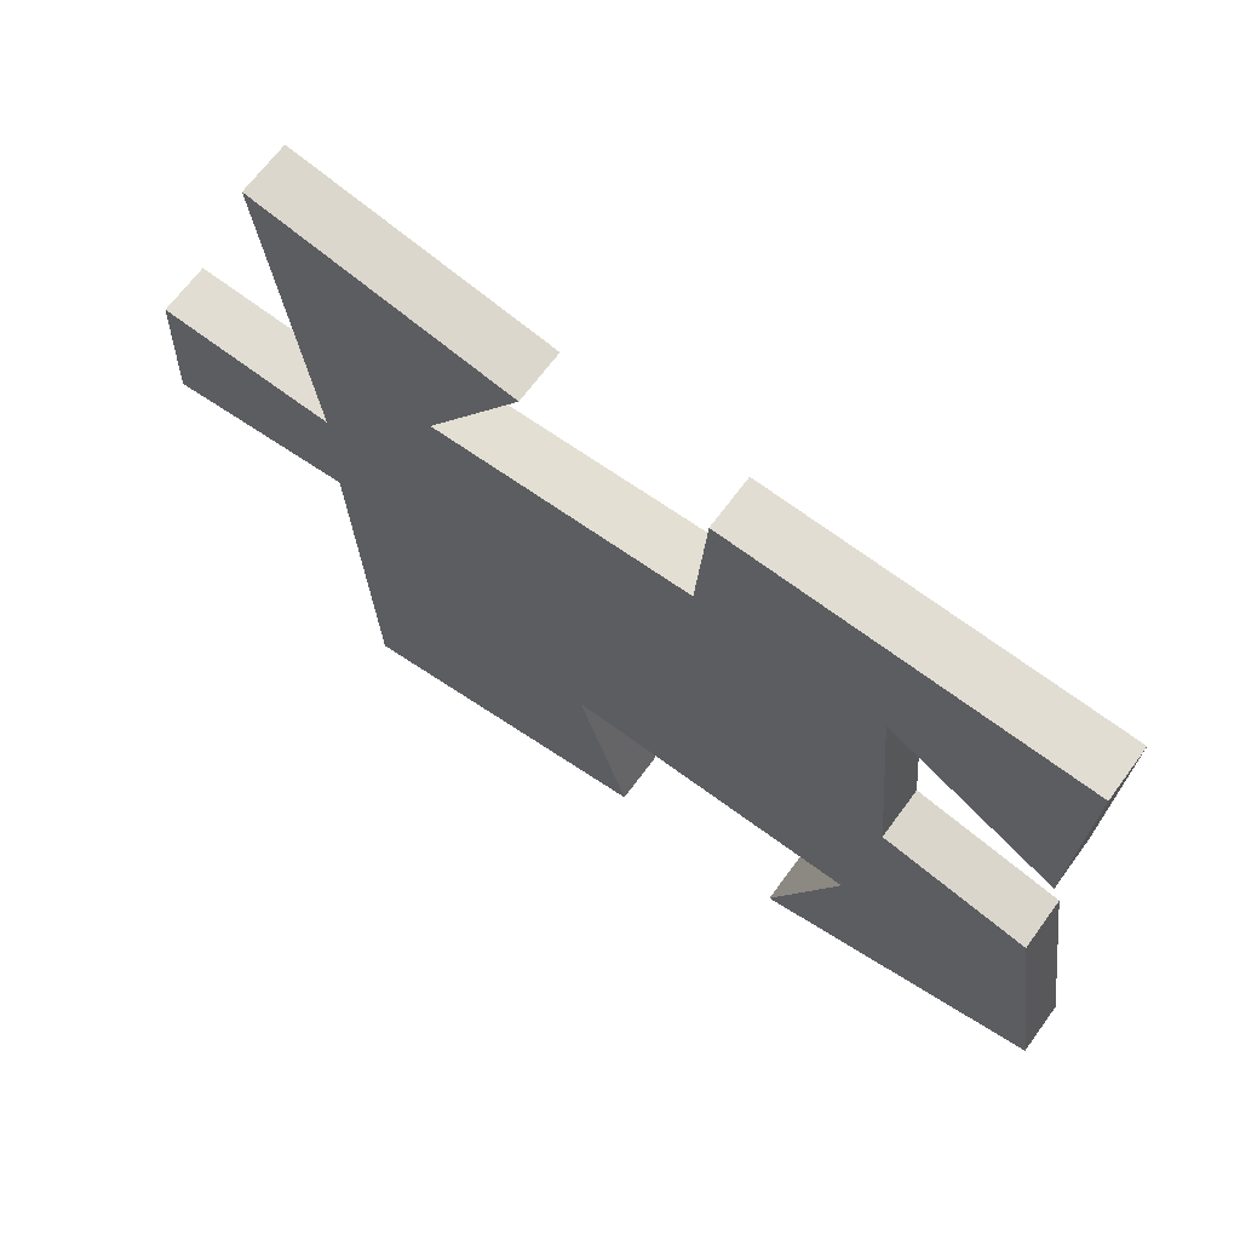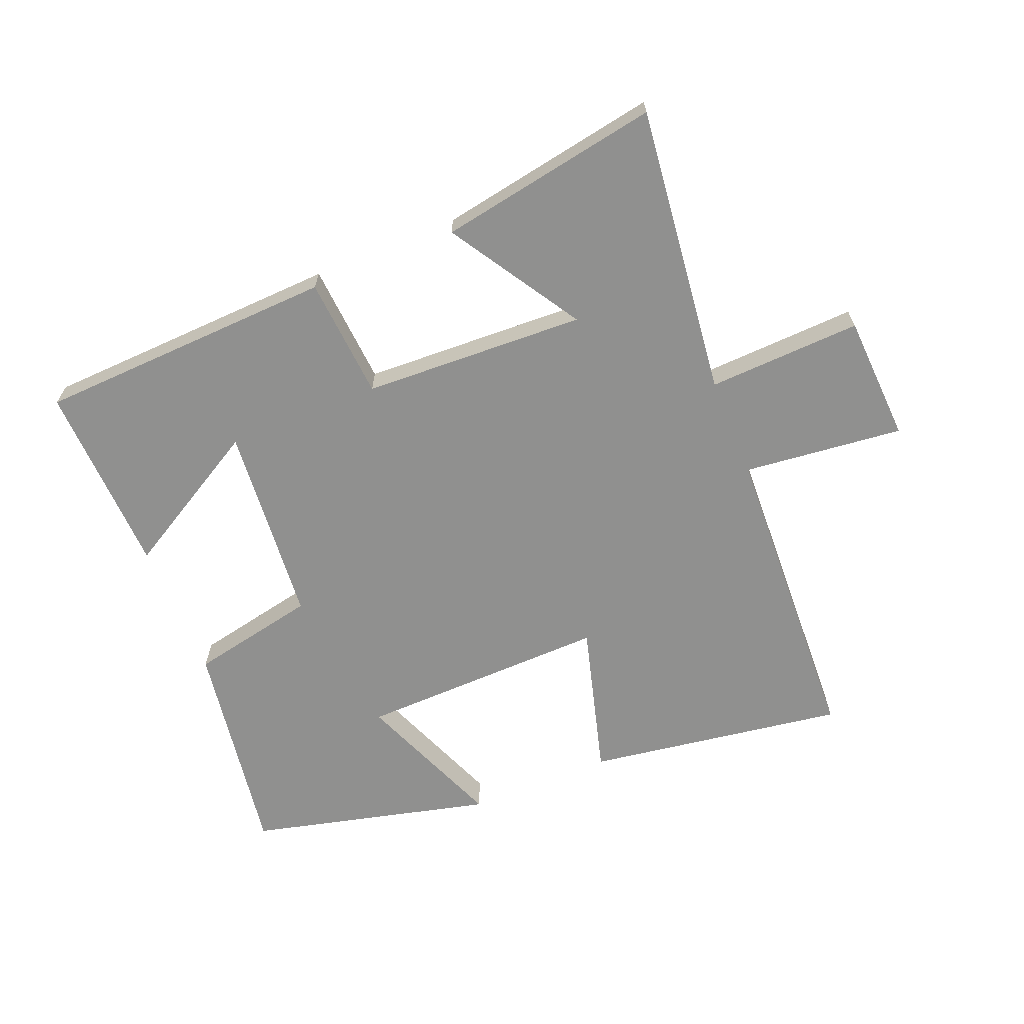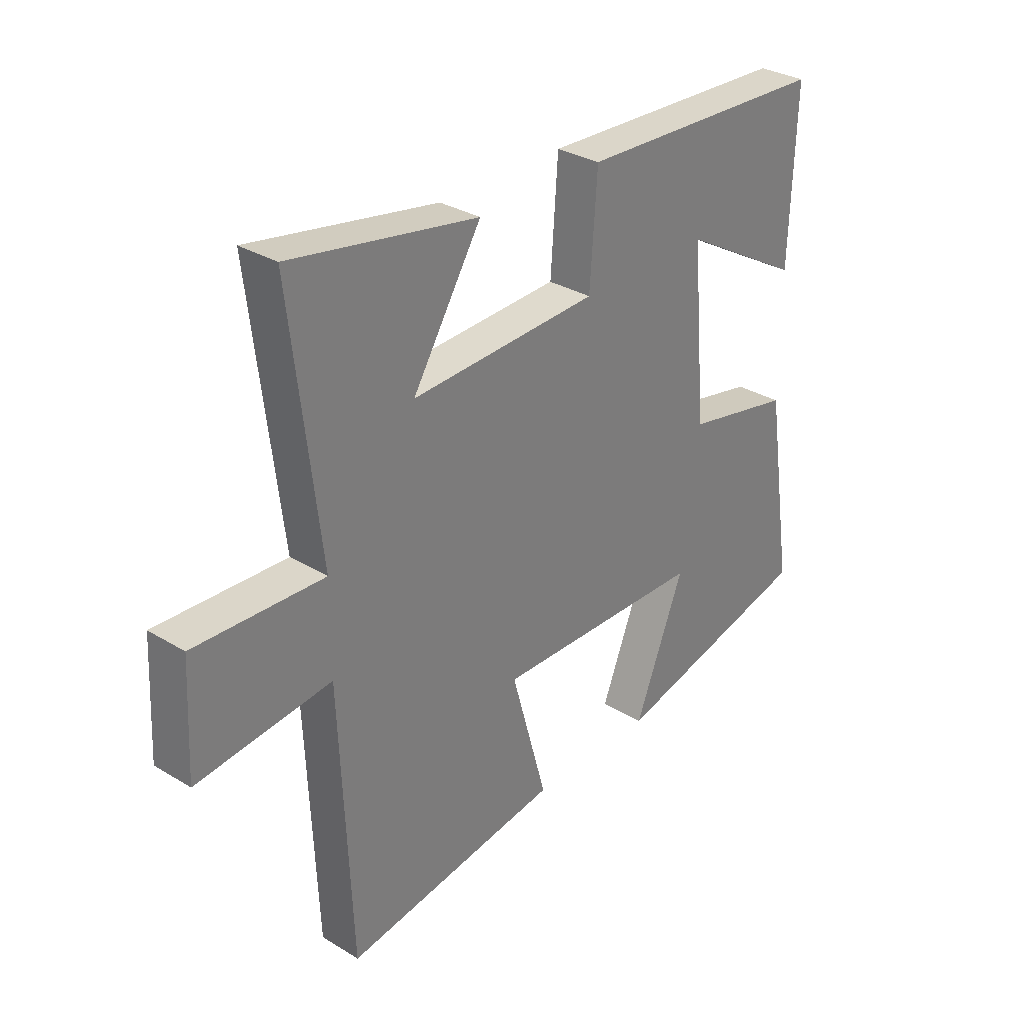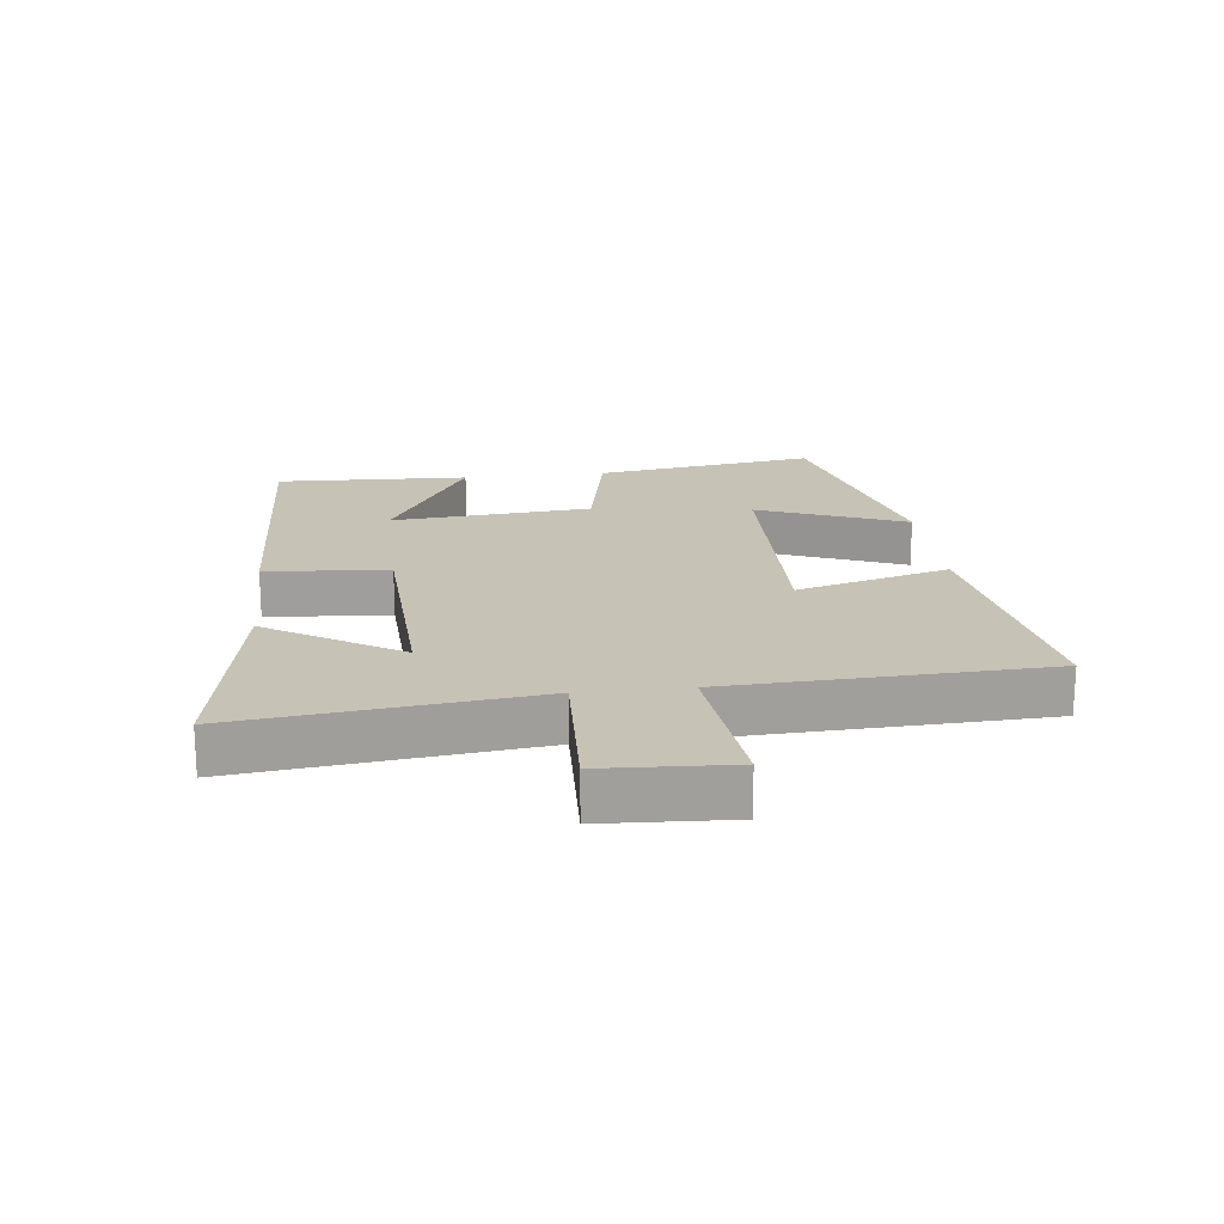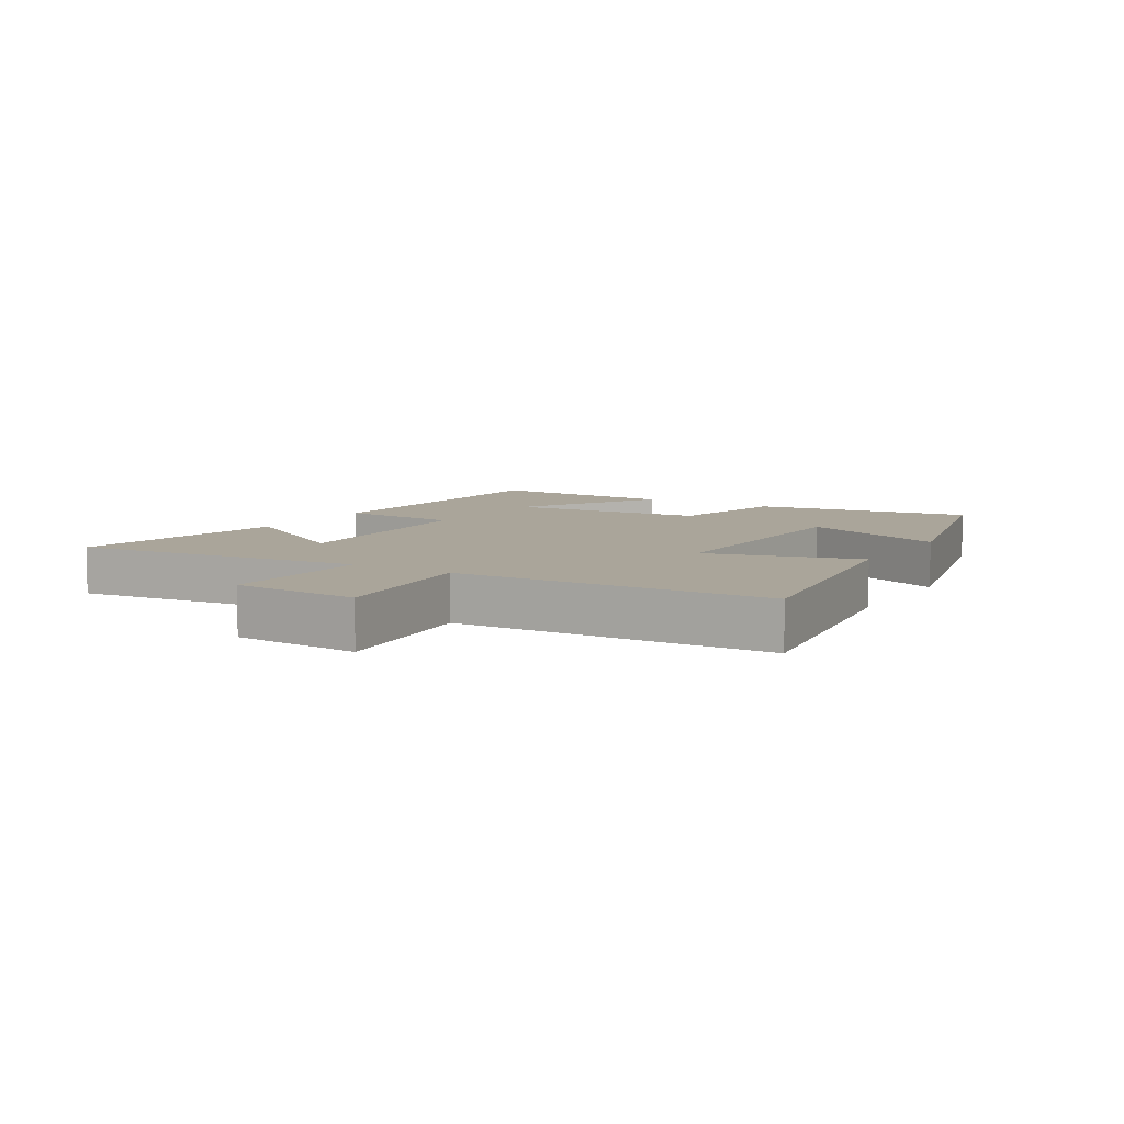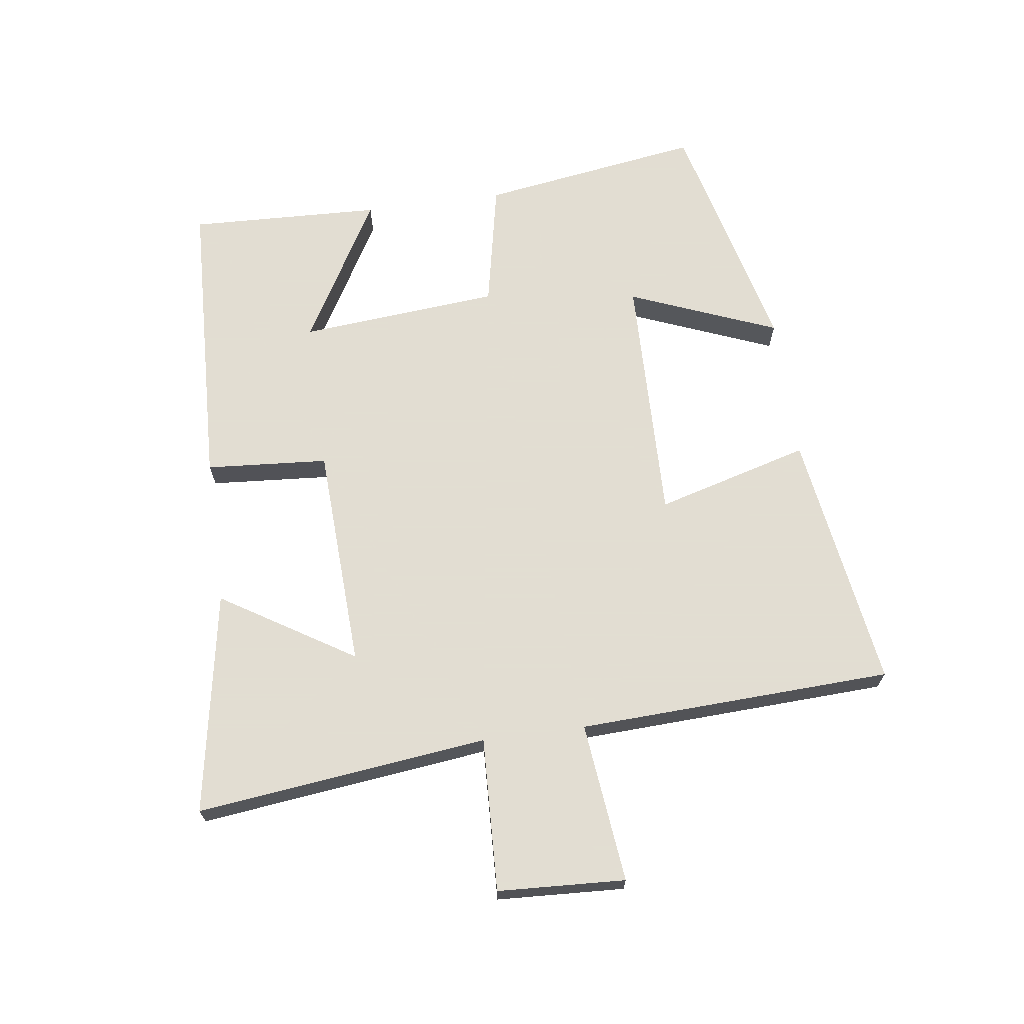
<metadata>
{"format":"obj","ext":"obj","renderer":"f3d","projection":"perspective","resolution":1024,"background":"white","views":[{"elev":67.4,"azim":-143.7,"up":"+Z"},{"elev":-65.6,"azim":22.3,"up":"+Y"},{"elev":31.2,"azim":131.0,"up":"+Z"},{"elev":19.2,"azim":83.5,"up":"+Y"},{"elev":7.6,"azim":121.5,"up":"+Y"},{"elev":68.1,"azim":82.3,"up":"+Y"}]}
</metadata>
<code>
v 0.555 0.07 0.562
v 0.5 0.07 0.1
v 0.744 0.07 0.11
v 0.754 0.07 -0.092
v 0.5 0.07 -0.064
v 0.478 0.07 -0.563
v 0.067 0.07 -0.5
v 0.135 0.07 -0.257
v -0.263 0.07 -0.265
v -0.169 0.07 -0.5
v -0.554 0.07 -0.404
v -0.5 0.07 -0.053
v -0.298 0.07 -0.012
v -0.27 0.07 0.306
v -0.5 0.07 0.175
v -0.511 0.07 0.481
v -0.036 0.07 0.5
v -0.022 0.07 0.306
v 0.332 0.07 0.29
v 0.202 0.07 0.5
v 0.555 0 0.562
v 0.5 0 0.1
v 0.744 0 0.11
v 0.754 0 -0.092
v 0.5 0 -0.064
v 0.478 0 -0.563
v 0.067 0 -0.5
v 0.135 0 -0.257
v -0.263 0 -0.265
v -0.169 0 -0.5
v -0.554 0 -0.404
v -0.5 0 -0.053
v -0.298 0 -0.012
v -0.27 0 0.306
v -0.5 0 0.175
v -0.511 0 0.481
v -0.036 0 0.5
v -0.022 0 0.306
v 0.332 0 0.29
v 0.202 0 0.5
f 19 20 1 2
f 18 19 2
f 16 17 18
f 16 18 2
f 14 15 16
f 14 16 2
f 13 14 2
f 9 10 11 12
f 8 9 12 13
f 5 6 7 8
f 5 8 13 2
f 2 3 4 5
f 22 21 40 39
f 22 39 38
f 38 37 36
f 22 38 36
f 36 35 34
f 22 36 34
f 22 34 33
f 32 31 30 29
f 33 32 29 28
f 28 27 26 25
f 22 33 28 25
f 25 24 23 22
f 1 21 22 2
f 2 22 23 3
f 3 23 24 4
f 4 24 25 5
f 5 25 26 6
f 6 26 27 7
f 7 27 28 8
f 8 28 29 9
f 9 29 30 10
f 10 30 31 11
f 11 31 32 12
f 12 32 33 13
f 13 33 34 14
f 14 34 35 15
f 15 35 36 16
f 16 36 37 17
f 17 37 38 18
f 18 38 39 19
f 19 39 40 20
f 20 40 21 1

</code>
